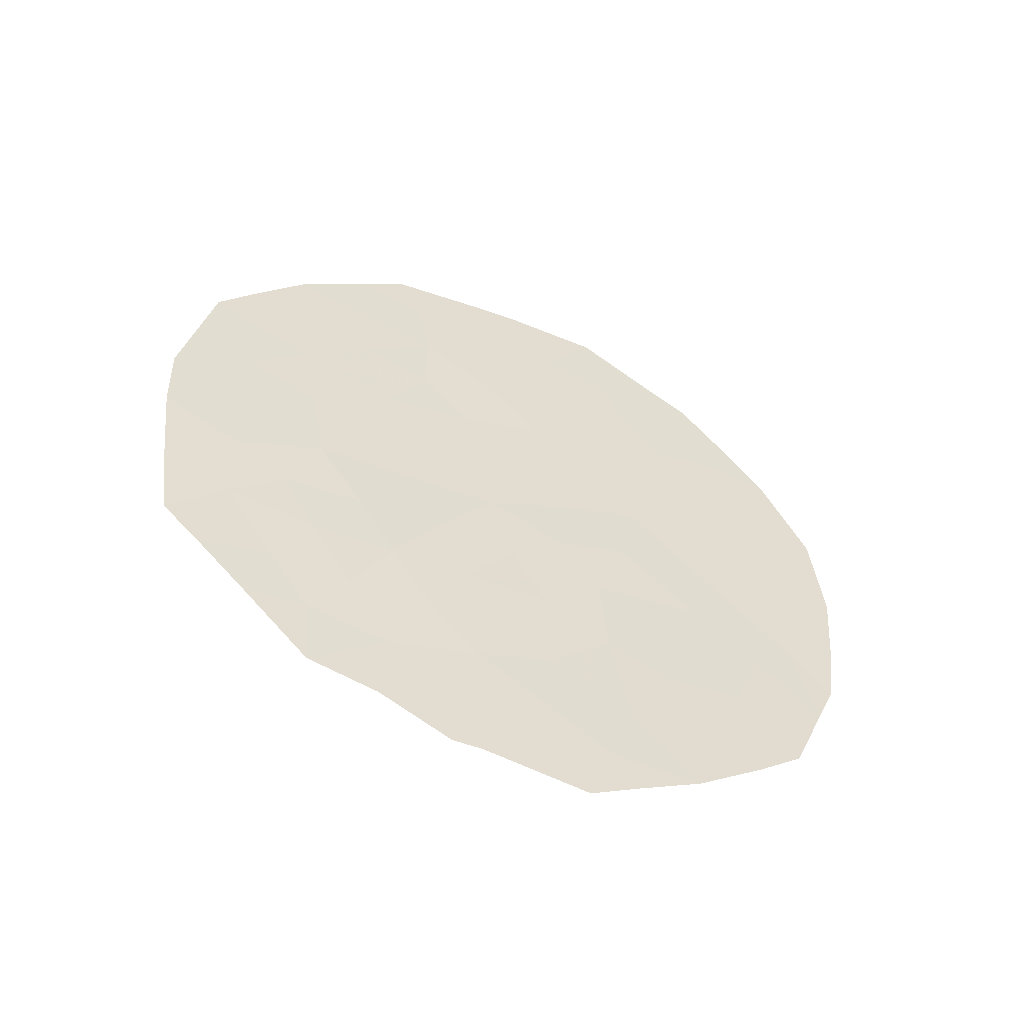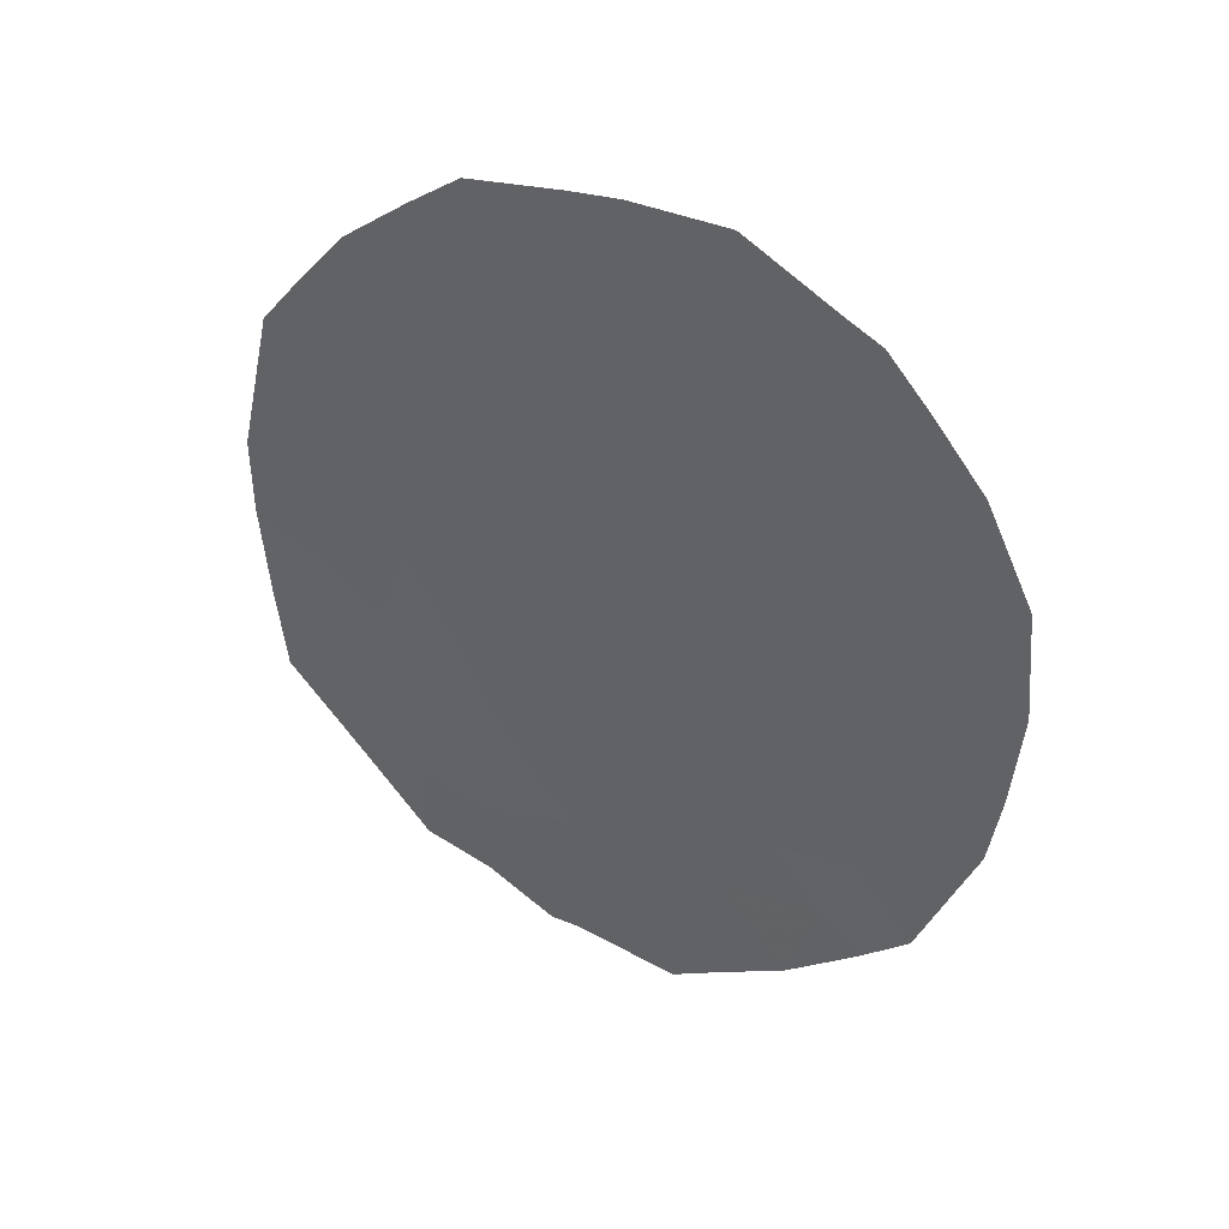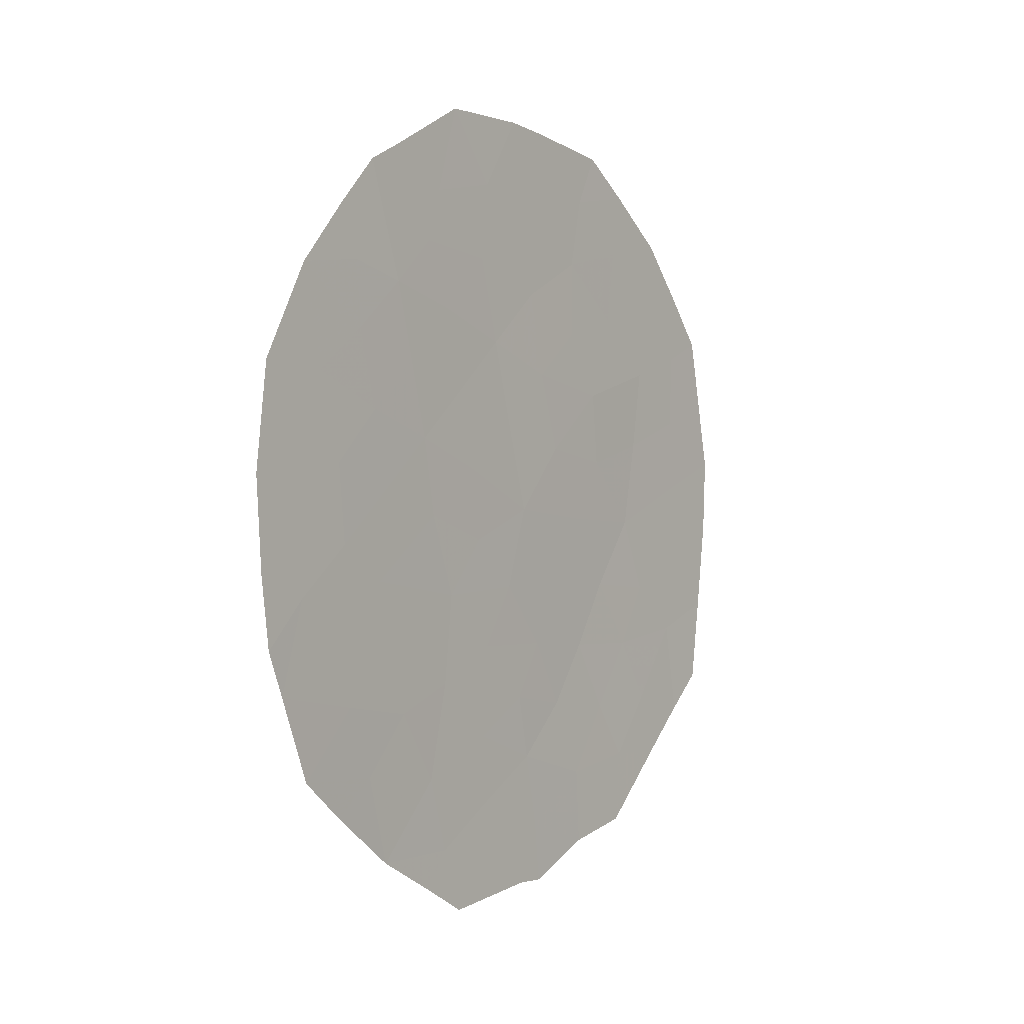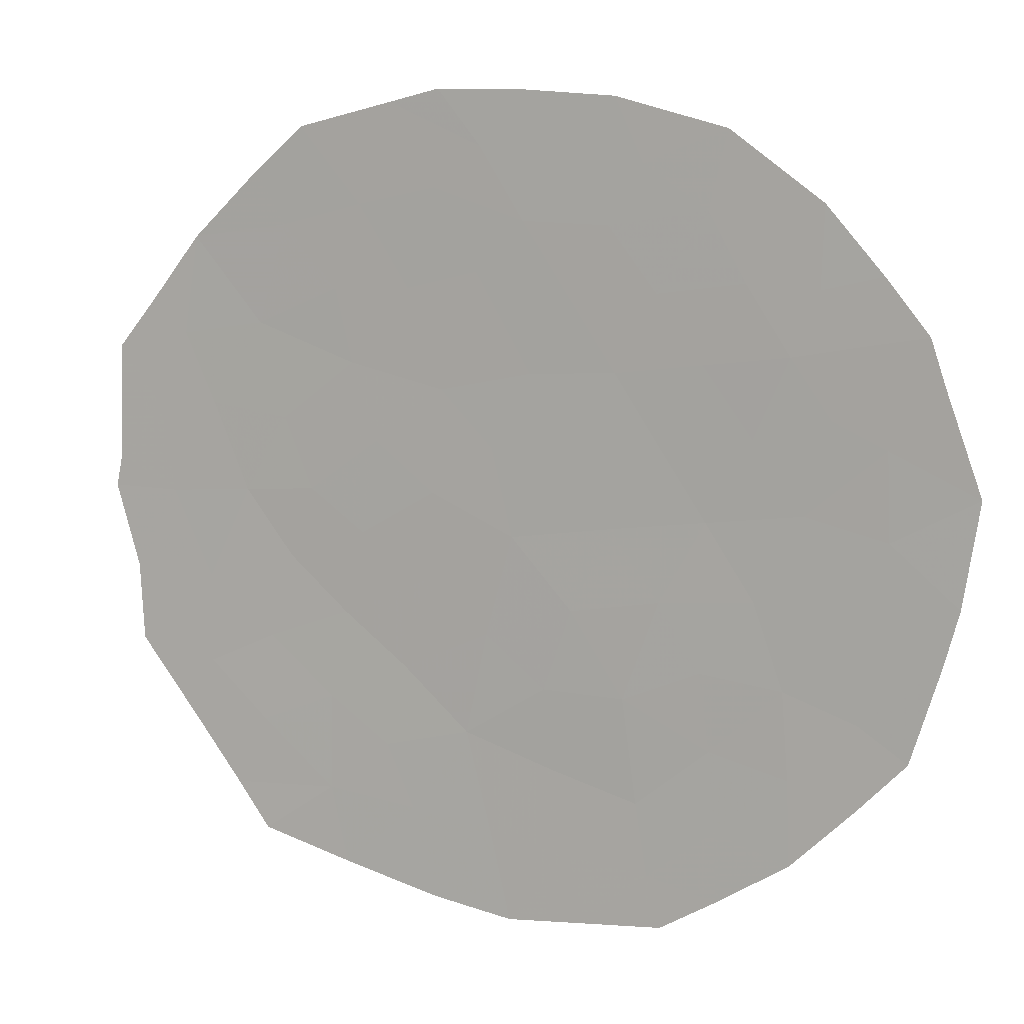
<metadata>
{"format":"obj","ext":"obj","renderer":"f3d","projection":"perspective","resolution":1024,"background":"white","views":[{"elev":-54.2,"azim":-140.5,"up":"+Y"},{"elev":38.7,"azim":-89.3,"up":"+Y"},{"elev":-0.7,"azim":10.5,"up":"+Y"},{"elev":38.7,"azim":110.1,"up":"+Z"}]}
</metadata>
<code>
v 87.04 -26.19 84.67
v 85.42 -23.35 88.03
v 88.29 -20.93 82.47
v 85.9 -20.1 87.28
v 88.6 -24.59 81.76
v 85.25 -21.28 88.5
v 87.54 -19.51 83.99
v 86.26 -18.88 86.59
v 87.59 -24.75 83.65
v 88.11 -23.05 82.73
v 86.77 -20.7 85.48
v 87.04 -22.89 84.87
v 86.11 -22.01 86.75
v 88.03 -26.33 82.77
v 87.15 -27.89 84.37
v 86.97 -27.88 84.7
v 85.69 -18.66 87.74
v 85.13 -20.03 88.79
v 87.78 -18 83.59
v 86.36 -28.06 85.86
v 88.44 -19.07 82.26
v 86.4 -17.8 86.31
v 86.96 -17.78 85.22
v 87.58 -27.46 83.58
v 87.99 -27.25 82.82
v 85.89 -18.42 87.33
v 88.93 -20.39 81.25
v 84.84 -21.21 89.3
v 84.92 -25.12 88.92
v 85.09 -26.15 88.49
v 84.82 -24.57 89.14
v 85.71 -27.28 87.15
v 89.09 -22.16 80.88
v 88.69 -25.77 81.54
v 88.92 -25.31 81.14
v 88.99 -24.25 81.01
v 86.59 -26.77 85.49
v 85.55 -19.92 87.97
v 85.44 -19.26 88.22
v 85.78 -19.28 87.55
v 87.63 -18.63 83.85
v 88.07 -18.46 83
v 88 -19.27 83.12
v 86.26 -25.12 86.24
v 86.33 -24 86.19
v 87.94 -20.2 83.2
v 88.35 -19.98 82.39
v 86.08 -27.72 86.41
v 86.24 -27.26 86.14
v 86.97 -25.39 84.85
v 87.16 -24.68 84.53
v 87.35 -25.52 84.1
v 85.39 -22.36 88.16
v 85.09 -23.01 88.71
v 85.06 -22.09 88.82
v 88.67 -20.65 81.75
v 89.01 -21.26 81.07
v 88.66 -21.58 81.73
v 86.65 -19.64 85.77
v 86.32 -20.35 86.4
v 87.23 -21.07 84.58
v 87.36 -22.05 84.27
v 86.89 -21.74 85.2
v 87.12 -20.01 84.81
v 87.14 -18.85 84.82
v 84.75 -22.53 89.4
v 85.77 -22.67 87.38
v 86.18 -22.98 86.55
v 85.71 -23.8 87.44
v 85.69 -21.69 87.61
v 86.12 -26.33 86.43
v 86.61 -25.85 85.52
v 86.44 -21.36 86.12
v 86 -21.04 87.02
v 87.82 -25.62 83.2
v 87.56 -26.5 83.67
v 85.45 -25.31 87.85
v 85.84 -24.58 87.12
v 85.32 -24.45 88.17
v 85.08 -23.98 88.67
v 84.78 -23.69 89.28
v 88.22 -21.95 82.58
v 87.8 -22.22 83.4
v 87.77 -21.29 83.51
v 87.55 -20.47 83.97
v 85.89 -25.46 86.96
v 85.59 -26.19 87.48
v 88.08 -24.76 82.73
v 85.33 -26.63 87.96
v 88.72 -19.81 81.68
v 86.88 -23.91 85.12
v 86.59 -23.29 85.72
v 87.83 -23.92 83.24
v 88.28 -23.98 82.38
v 87.57 -23 83.8
v 87.35 -23.85 84.19
v 88.61 -22.58 81.79
v 88.4 -26.37 82.07
v 86.55 -22.38 85.86
v 88.6 -23.54 81.78
v 87.25 -17.84 84.64
v 89.07 -23.11 80.9
v 87.12 -27.13 84.47
v 88.3 -25.55 82.3
v 85.57 -20.73 87.89
v 86.67 -27.44 85.31
v 86.66 -24.68 85.51
v 86.7 -18.67 85.7
v 86.16 -19.53 86.75
f 38 39 40
f 41 42 43
f 91 107 45
f 46 43 47
f 32 49 48
f 50 51 52
f 76 25 24
f 53 54 55
f 56 57 58
f 59 60 109
f 61 62 63
f 64 59 108
f 67 68 69
f 70 67 53
f 73 74 60
f 52 75 76
f 80 81 54
f 2 79 80
f 82 83 84
f 46 84 85
f 50 72 107
f 86 78 44
f 86 71 87
f 104 75 88
f 87 89 30
f 47 90 56
f 91 45 92
f 93 94 88
f 64 85 61
f 83 95 62
f 91 96 51
f 82 58 97
f 14 104 98
f 63 99 73
f 99 92 68
f 94 10 100
f 1 76 103
f 65 101 41
f 5 36 35
f 93 96 95
f 97 102 100
f 37 1 103
f 16 106 103
f 4 38 40
f 38 18 39
f 40 39 17
f 7 41 43
f 41 19 42
f 43 42 21
f 3 46 47
f 46 7 43
f 47 43 21
f 48 49 20
f 108 22 23
f 1 50 52
f 50 107 51
f 52 51 9
f 6 53 55
f 53 2 54
f 55 54 66
f 3 56 58
f 56 27 57
f 58 57 33
f 59 11 60
f 11 61 63
f 61 84 62
f 63 62 12
f 7 64 65
f 64 11 59
f 65 64 108
f 101 65 23
f 6 55 28
f 66 28 55
f 2 67 69
f 67 13 68
f 69 68 45
f 6 70 53
f 70 13 67
f 53 67 2
f 1 37 72
f 72 71 44
f 11 73 60
f 73 13 74
f 60 74 4
f 1 52 76
f 52 9 75
f 76 75 14
f 77 30 29
f 69 45 78
f 79 78 77
f 2 80 54
f 80 31 81
f 54 81 66
f 29 80 79
f 3 82 84
f 82 10 83
f 7 46 85
f 46 3 84
f 50 1 72
f 107 72 44
f 86 77 78
f 44 78 45
f 77 86 87
f 86 44 71
f 87 71 32
f 104 14 75
f 88 75 9
f 87 32 89
f 77 87 30
f 3 47 56
f 47 21 90
f 56 90 27
f 12 91 92
f 9 93 88
f 93 10 94
f 88 94 5
f 11 64 61
f 64 7 85
f 61 85 84
f 84 83 62
f 83 10 95
f 62 95 12
f 107 91 51
f 91 12 96
f 51 96 9
f 10 82 97
f 82 3 58
f 97 58 33
f 104 34 98
f 98 25 14
f 71 49 32
f 11 63 73
f 63 12 99
f 73 99 13
f 13 99 68
f 99 12 92
f 68 92 45
f 13 70 74
f 70 6 105
f 74 105 4
f 76 24 103
f 25 76 14
f 15 103 24
f 7 65 41
f 41 101 19
f 26 109 40
f 26 40 17
f 26 8 109
f 4 105 38
f 38 105 18
f 10 93 95
f 93 9 96
f 95 96 12
f 10 97 100
f 97 33 102
f 100 102 36
f 16 103 15
f 65 108 23
f 5 104 88
f 108 59 8
f 34 104 5
f 71 72 37
f 49 106 20
f 105 6 18
f 100 36 5
f 5 35 34
f 70 105 74
f 71 37 49
f 6 28 18
f 106 37 103
f 49 37 106
f 108 8 22
f 106 16 20
f 100 5 94
f 107 44 45
f 79 77 29
f 80 29 31
f 8 26 22
f 59 109 8
f 69 78 79
f 4 109 60
f 2 69 79
f 109 4 40

</code>
